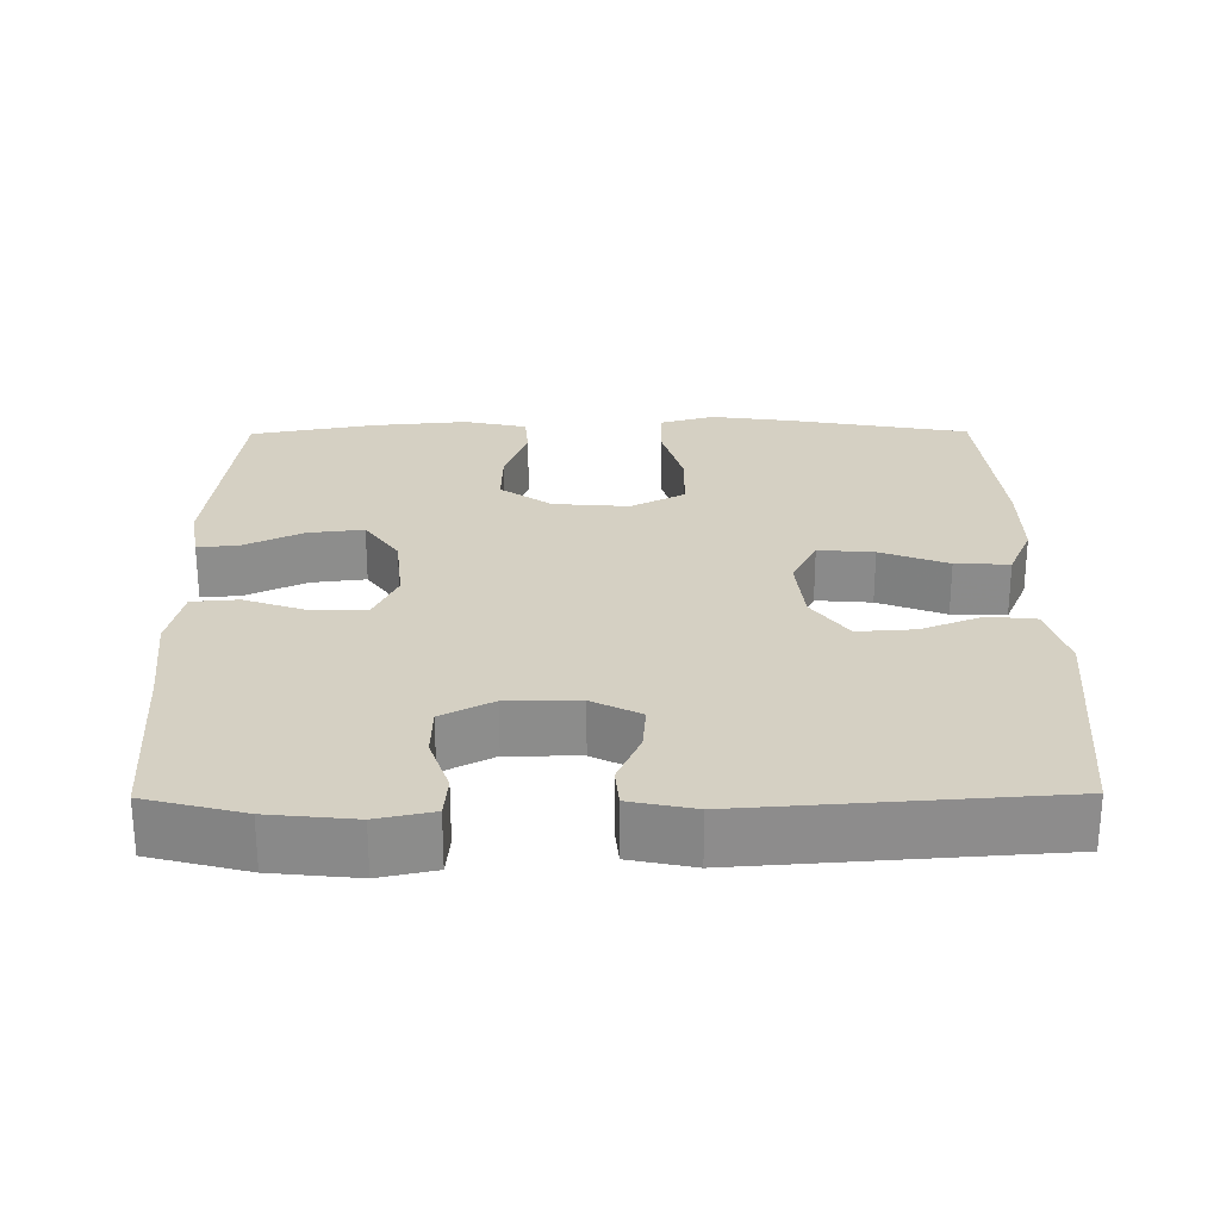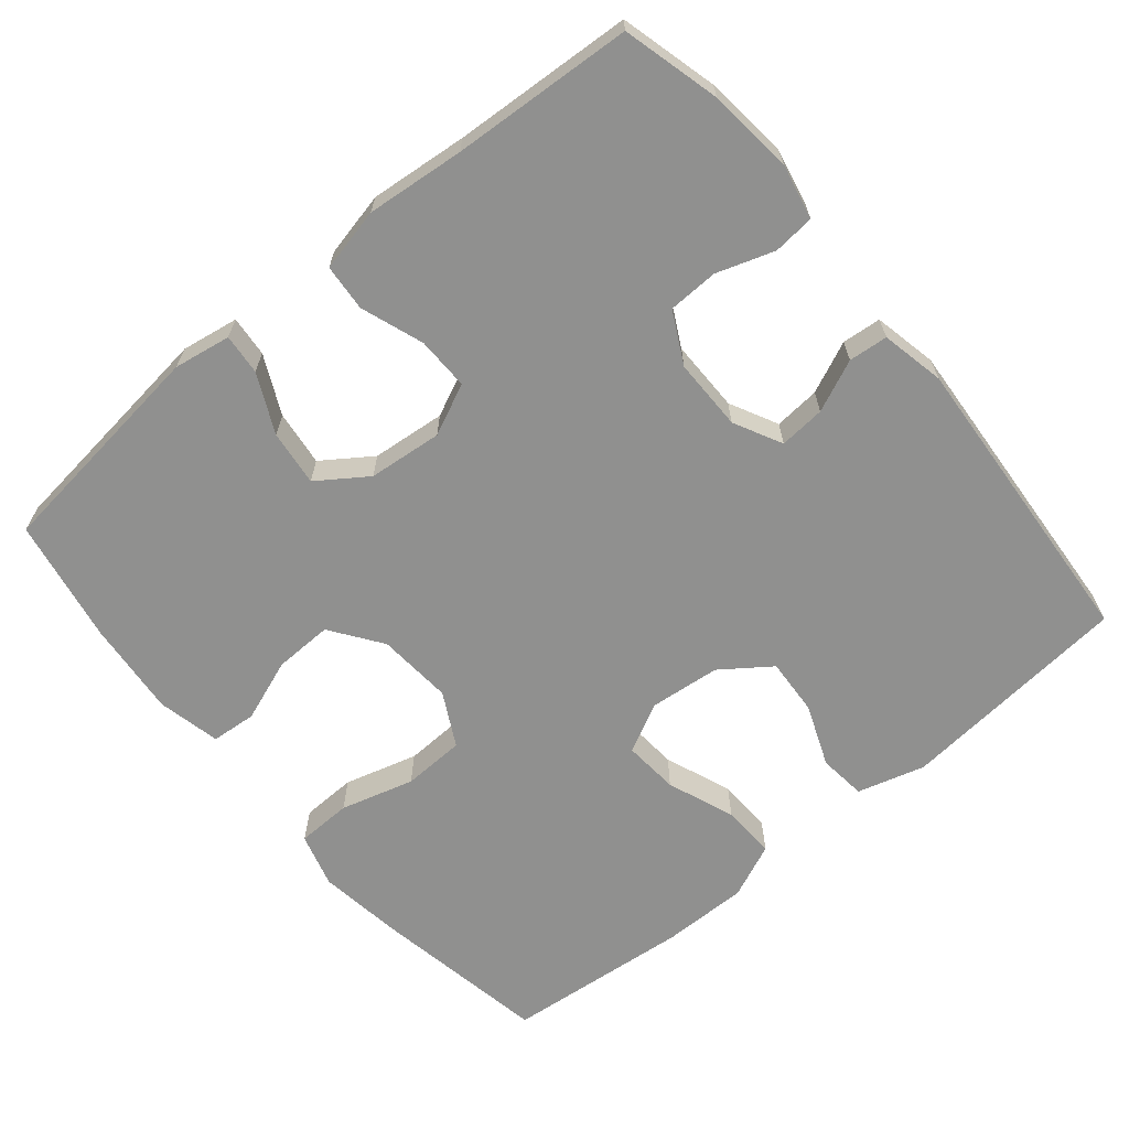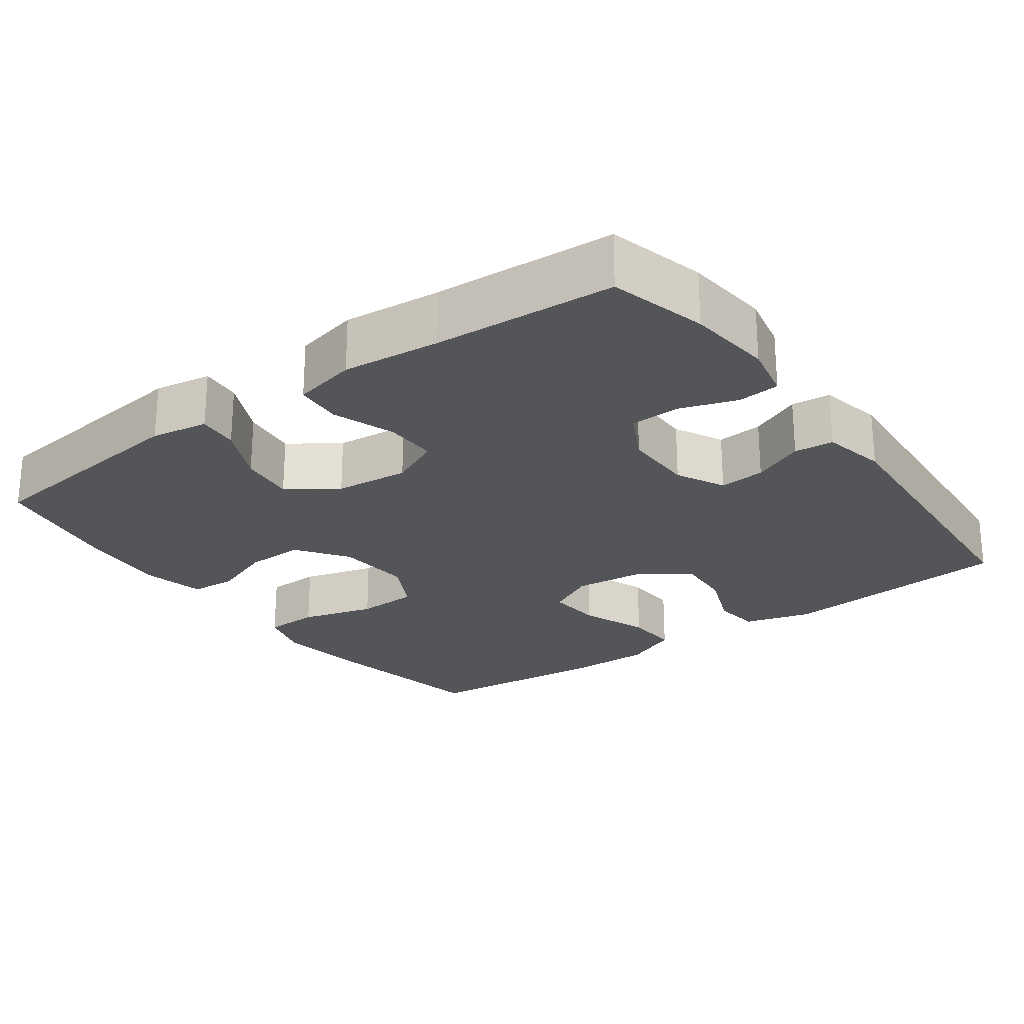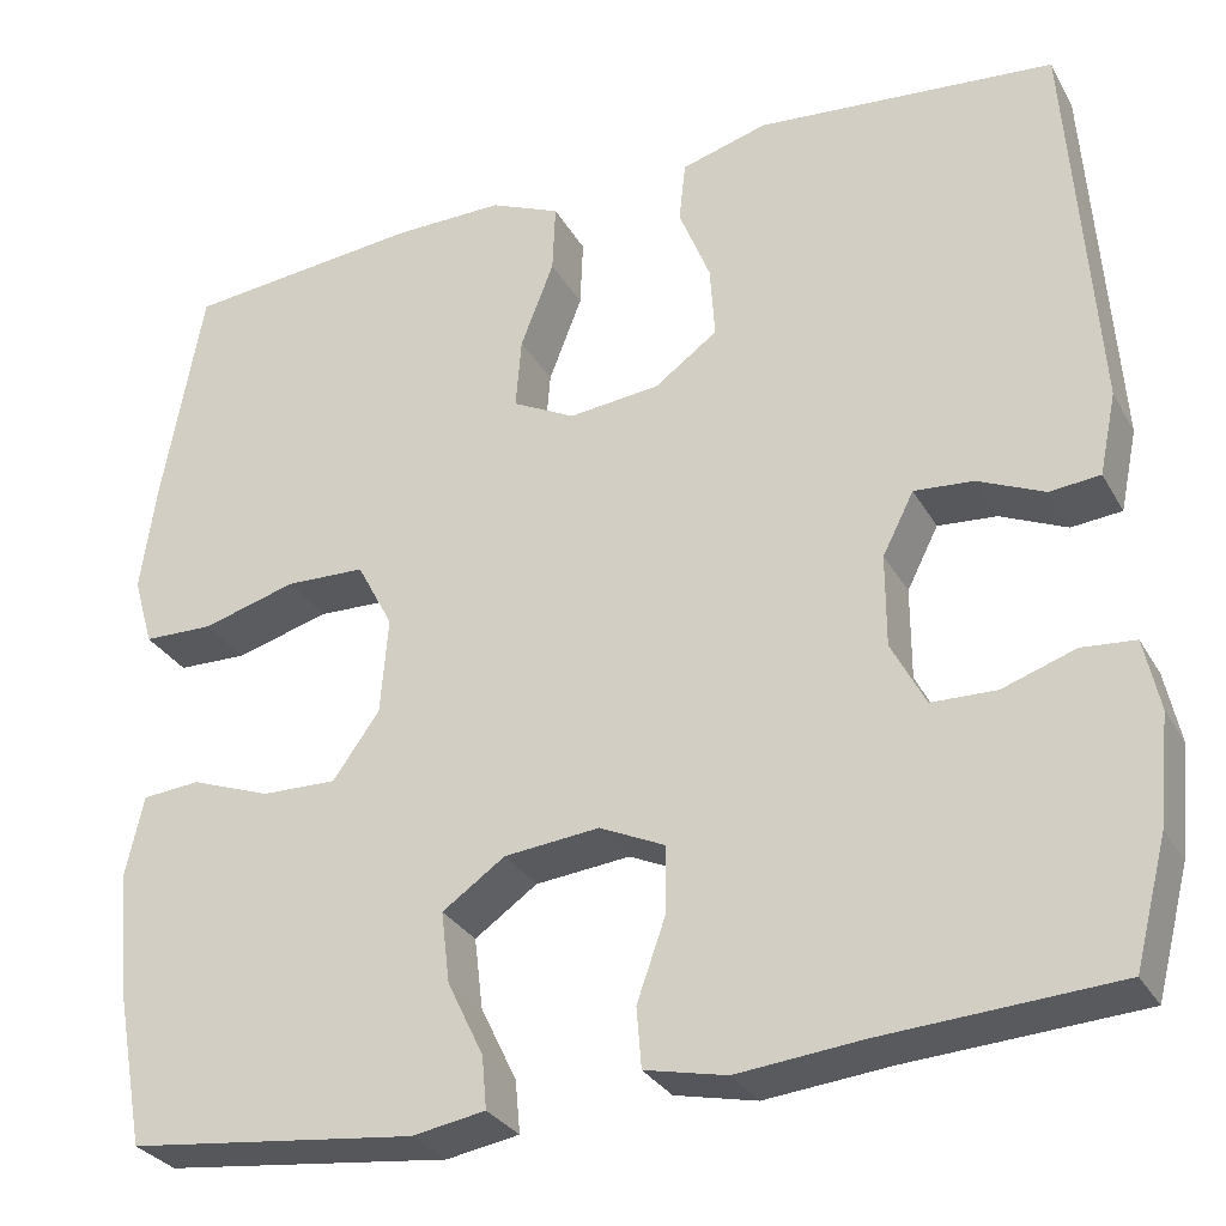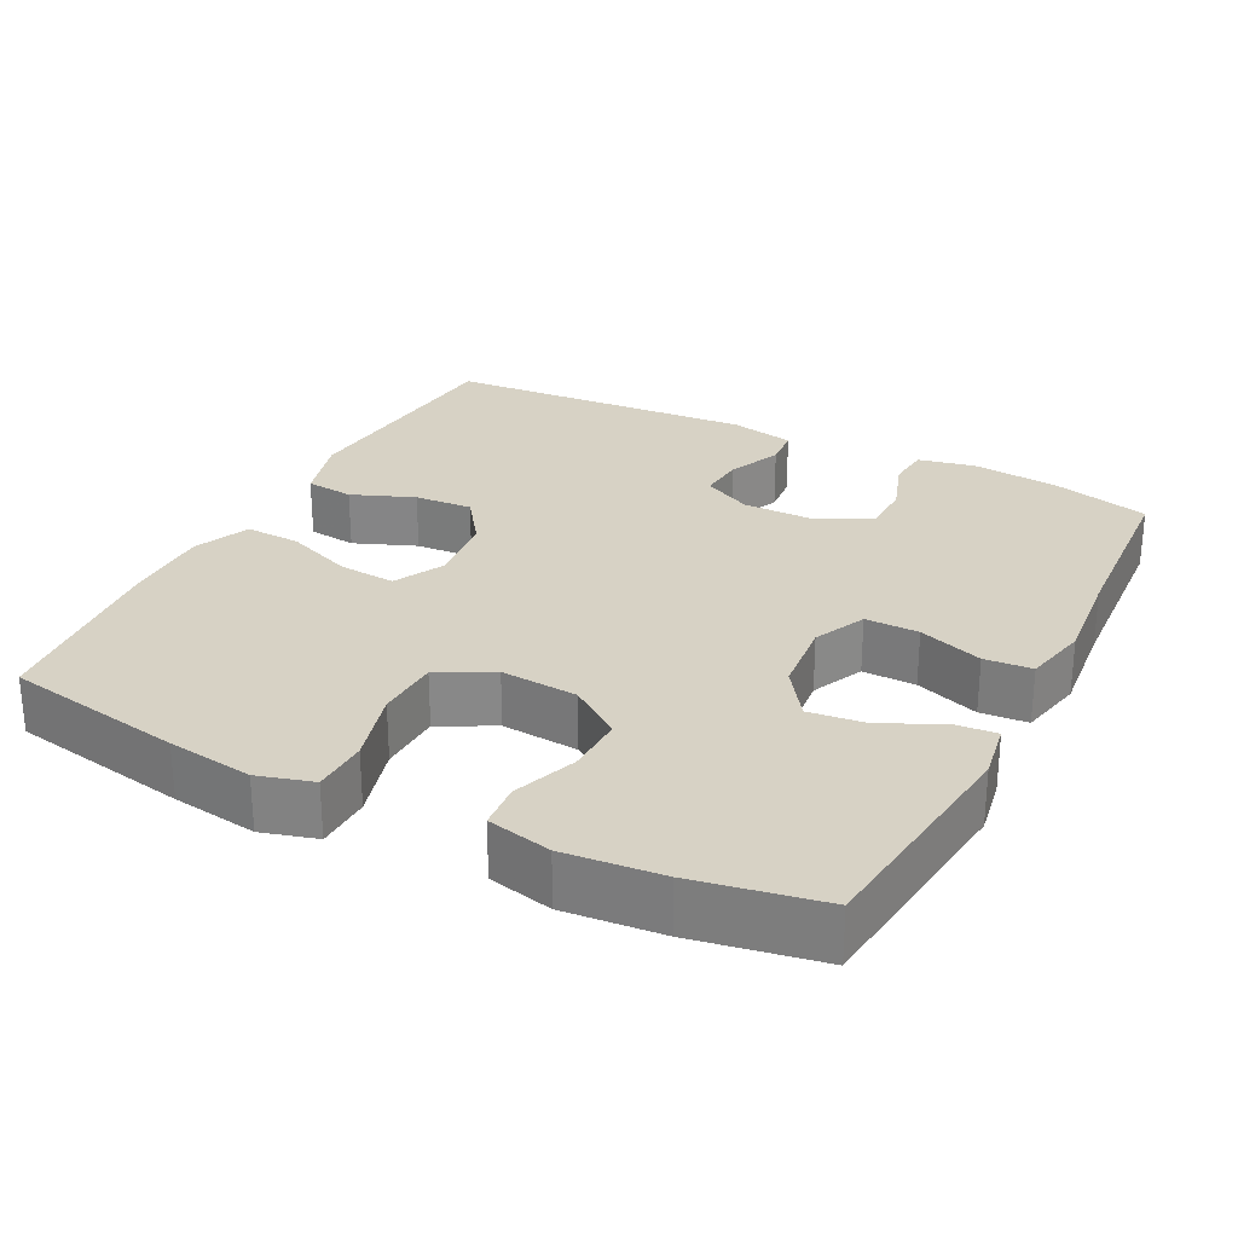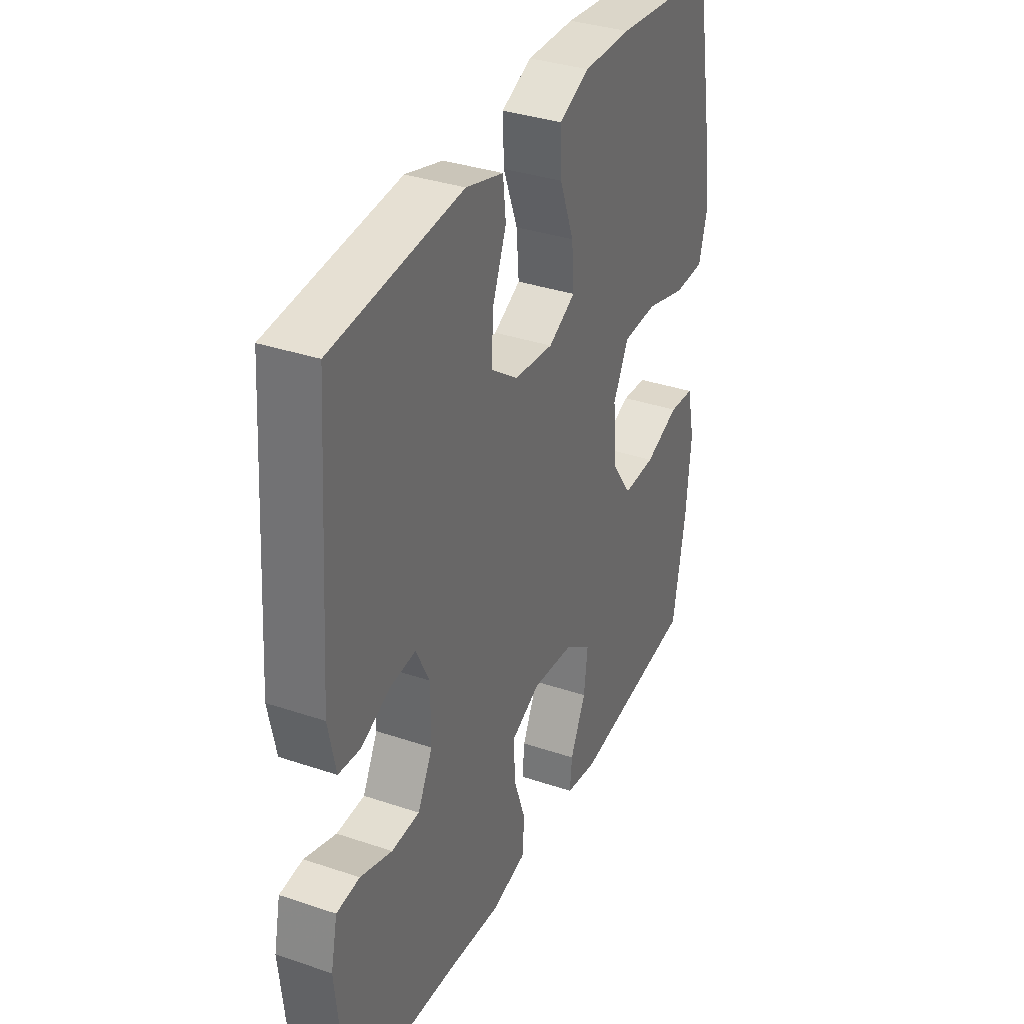
<metadata>
{"format":"obj","ext":"obj","renderer":"f3d","projection":"perspective","resolution":1024,"background":"white","views":[{"elev":26.0,"azim":-90.5,"up":"+Y"},{"elev":-65.5,"azim":-140.2,"up":"+Y"},{"elev":-24.3,"azim":-143.9,"up":"+Y"},{"elev":-30.0,"azim":-155.3,"up":"+Z"},{"elev":27.3,"azim":117.1,"up":"+Y"},{"elev":34.8,"azim":-65.7,"up":"+Z"}]}
</metadata>
<code>
v -0.5 0.07 -0.5
v -0.534 0.07 -0.369
v -0.546 0.07 -0.254
v -0.53 0.07 -0.179
v -0.474 0.07 -0.174
v -0.397 0.07 -0.2
v -0.329 0.07 -0.198
v -0.293 0.07 -0.129
v -0.293 0.07 -0.032
v -0.326 0.07 0.033
v -0.388 0.07 0.028
v -0.458 0.07 -0.003
v -0.511 0.07 0.002
v -0.529 0.07 0.088
v -0.5 0.07 0.5
v -0.185 0.07 0.529
v -0.094 0.07 0.503
v -0.087 0.07 0.439
v -0.12 0.07 0.356
v -0.125 0.07 0.279
v -0.059 0.07 0.231
v 0.037 0.07 0.221
v 0.103 0.07 0.255
v 0.097 0.07 0.33
v 0.062 0.07 0.421
v 0.059 0.07 0.494
v 0.133 0.07 0.526
v 0.249 0.07 0.525
v 0.5 0.07 0.5
v 0.543 0.07 0.261
v 0.559 0.07 0.147
v 0.538 0.07 0.074
v 0.464 0.07 0.072
v 0.365 0.07 0.1
v 0.281 0.07 0.097
v 0.243 0.07 0.025
v 0.251 0.07 -0.077
v 0.3 0.07 -0.146
v 0.379 0.07 -0.144
v 0.463 0.07 -0.113
v 0.524 0.07 -0.118
v 0.543 0.07 -0.203
v 0.531 0.07 -0.332
v 0.5 0.07 -0.5
v 0.196 0.07 -0.536
v 0.119 0.07 -0.523
v 0.124 0.07 -0.468
v 0.162 0.07 -0.389
v 0.171 0.07 -0.314
v 0.105 0.07 -0.268
v 0.005 0.07 -0.258
v -0.064 0.07 -0.29
v -0.063 0.07 -0.361
v -0.033 0.07 -0.446
v -0.038 0.07 -0.509
v -0.124 0.07 -0.528
v -0.256 0.07 -0.515
v -0.5 0 -0.5
v -0.534 0 -0.369
v -0.546 0 -0.254
v -0.53 0 -0.179
v -0.474 0 -0.174
v -0.397 0 -0.2
v -0.329 0 -0.198
v -0.293 0 -0.129
v -0.293 0 -0.032
v -0.326 0 0.033
v -0.388 0 0.028
v -0.458 0 -0.003
v -0.511 0 0.002
v -0.529 0 0.088
v -0.5 0 0.5
v -0.185 0 0.529
v -0.094 0 0.503
v -0.087 0 0.439
v -0.12 0 0.356
v -0.125 0 0.279
v -0.059 0 0.231
v 0.037 0 0.221
v 0.103 0 0.255
v 0.097 0 0.33
v 0.062 0 0.421
v 0.059 0 0.494
v 0.133 0 0.526
v 0.249 0 0.525
v 0.5 0 0.5
v 0.543 0 0.261
v 0.559 0 0.147
v 0.538 0 0.074
v 0.464 0 0.072
v 0.365 0 0.1
v 0.281 0 0.097
v 0.243 0 0.025
v 0.251 0 -0.077
v 0.3 0 -0.146
v 0.379 0 -0.144
v 0.463 0 -0.113
v 0.524 0 -0.118
v 0.543 0 -0.203
v 0.531 0 -0.332
v 0.5 0 -0.5
v 0.196 0 -0.536
v 0.119 0 -0.523
v 0.124 0 -0.468
v 0.162 0 -0.389
v 0.171 0 -0.314
v 0.105 0 -0.268
v 0.005 0 -0.258
v -0.064 0 -0.29
v -0.063 0 -0.361
v -0.033 0 -0.446
v -0.038 0 -0.509
v -0.124 0 -0.528
v -0.256 0 -0.515
f 55 56 57
f 54 55 57
f 53 54 57
f 2 3 4
f 1 2 4
f 57 1 4
f 53 57 4
f 52 53 4
f 46 47 48
f 45 46 48
f 44 45 48
f 43 44 48
f 42 43 48
f 41 42 48
f 40 41 48
f 39 40 48
f 38 39 48 49
f 37 38 49 50
f 32 33 34
f 31 32 34
f 30 31 34
f 29 30 34
f 28 29 34
f 27 28 34
f 26 27 34
f 25 26 34
f 24 25 34
f 23 24 34 35
f 22 23 35 36
f 17 18 19
f 16 17 19
f 15 16 19
f 14 15 19
f 13 14 19
f 12 13 19
f 11 12 19
f 10 11 19 20
f 9 10 20 21
f 4 5 6
f 52 4 6
f 51 52 6 7
f 37 50 51
f 36 37 51
f 22 36 51
f 21 22 51
f 9 21 51
f 8 9 51
f 7 8 51
f 114 113 112
f 114 112 111
f 114 111 110
f 61 60 59
f 61 59 58
f 61 58 114
f 61 114 110
f 61 110 109
f 105 104 103
f 105 103 102
f 105 102 101
f 105 101 100
f 105 100 99
f 105 99 98
f 105 98 97
f 105 97 96
f 106 105 96 95
f 107 106 95 94
f 91 90 89
f 91 89 88
f 91 88 87
f 91 87 86
f 91 86 85
f 91 85 84
f 91 84 83
f 91 83 82
f 91 82 81
f 92 91 81 80
f 93 92 80 79
f 76 75 74
f 76 74 73
f 76 73 72
f 76 72 71
f 76 71 70
f 76 70 69
f 76 69 68
f 77 76 68 67
f 78 77 67 66
f 63 62 61
f 63 61 109
f 64 63 109 108
f 108 107 94
f 108 94 93
f 108 93 79
f 108 79 78
f 108 78 66
f 108 66 65
f 108 65 64
f 1 58 59 2
f 2 59 60 3
f 3 60 61 4
f 4 61 62 5
f 5 62 63 6
f 6 63 64 7
f 7 64 65 8
f 8 65 66 9
f 9 66 67 10
f 10 67 68 11
f 11 68 69 12
f 12 69 70 13
f 13 70 71 14
f 14 71 72 15
f 15 72 73 16
f 16 73 74 17
f 17 74 75 18
f 18 75 76 19
f 19 76 77 20
f 20 77 78 21
f 21 78 79 22
f 22 79 80 23
f 23 80 81 24
f 24 81 82 25
f 25 82 83 26
f 26 83 84 27
f 27 84 85 28
f 28 85 86 29
f 29 86 87 30
f 30 87 88 31
f 31 88 89 32
f 32 89 90 33
f 33 90 91 34
f 34 91 92 35
f 35 92 93 36
f 36 93 94 37
f 37 94 95 38
f 38 95 96 39
f 39 96 97 40
f 40 97 98 41
f 41 98 99 42
f 42 99 100 43
f 43 100 101 44
f 44 101 102 45
f 45 102 103 46
f 46 103 104 47
f 47 104 105 48
f 48 105 106 49
f 49 106 107 50
f 50 107 108 51
f 51 108 109 52
f 52 109 110 53
f 53 110 111 54
f 54 111 112 55
f 55 112 113 56
f 56 113 114 57
f 57 114 58 1

</code>
